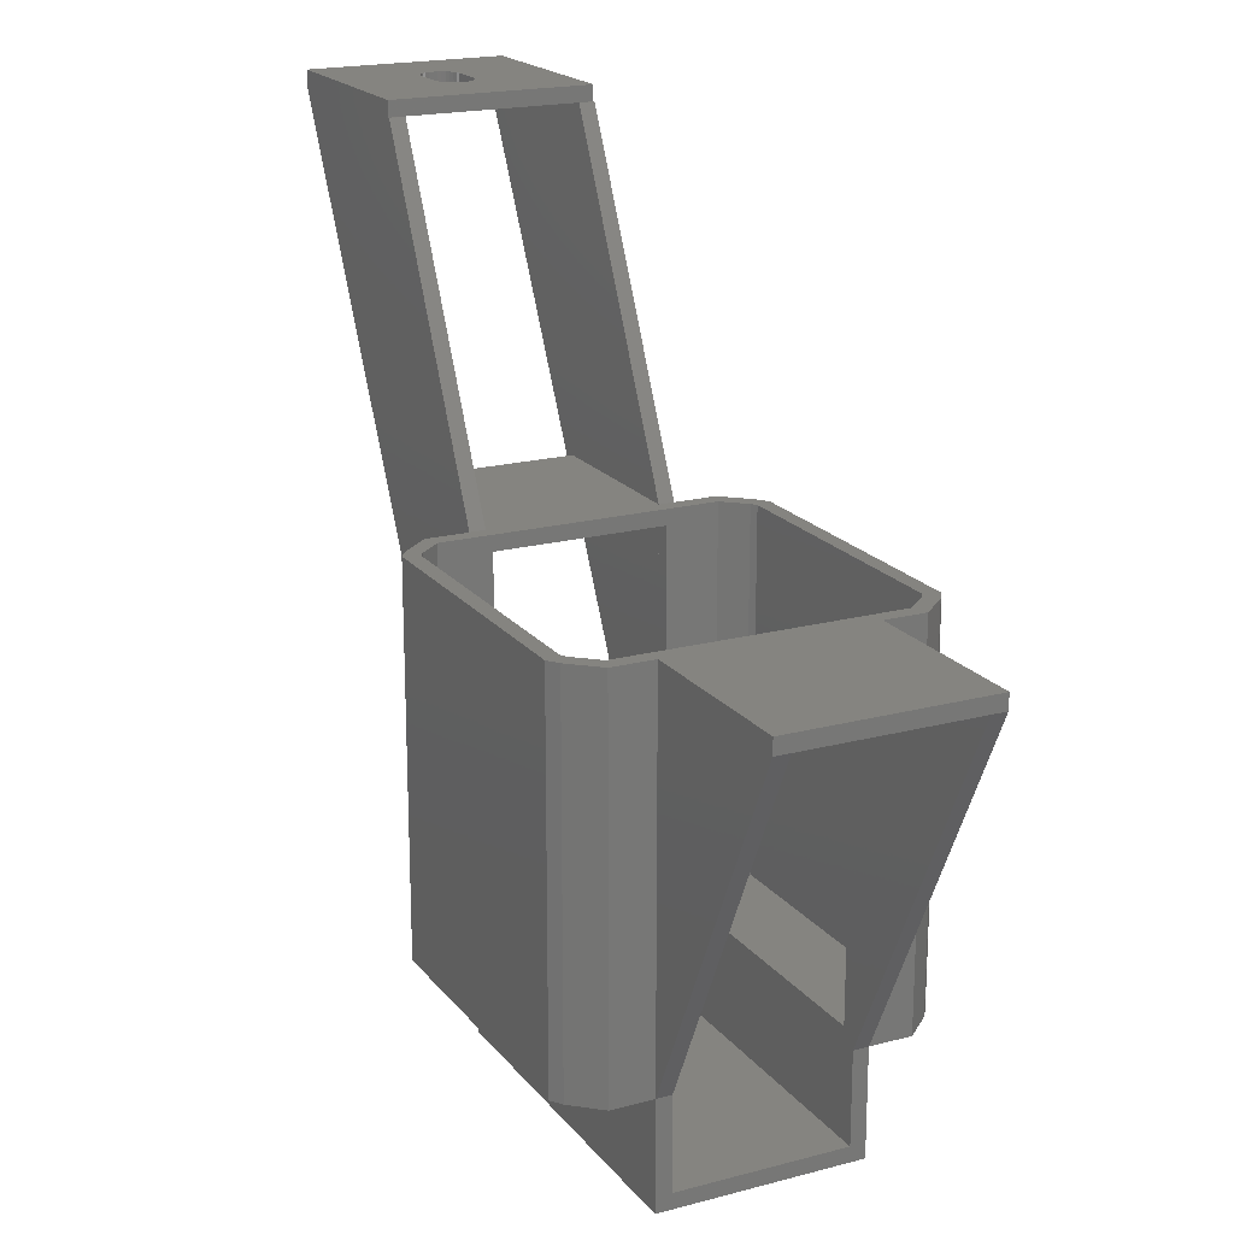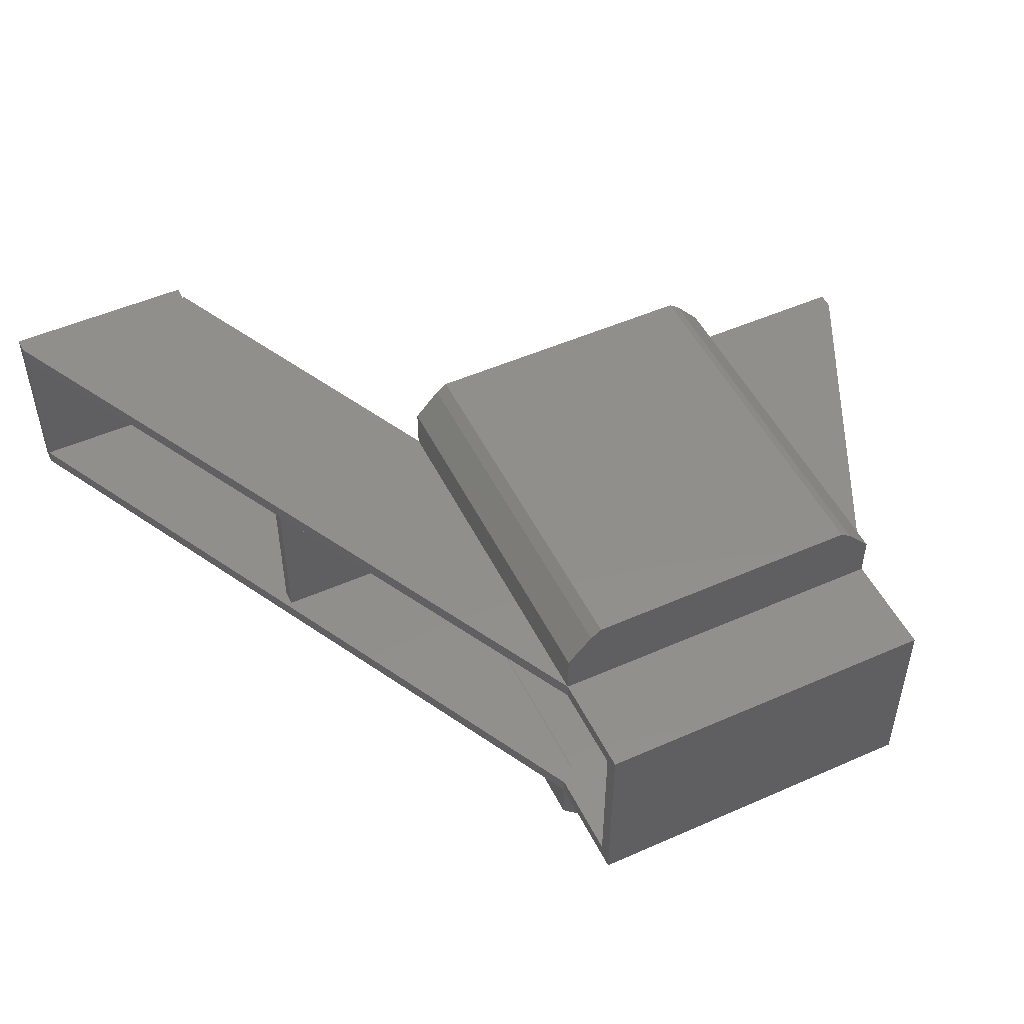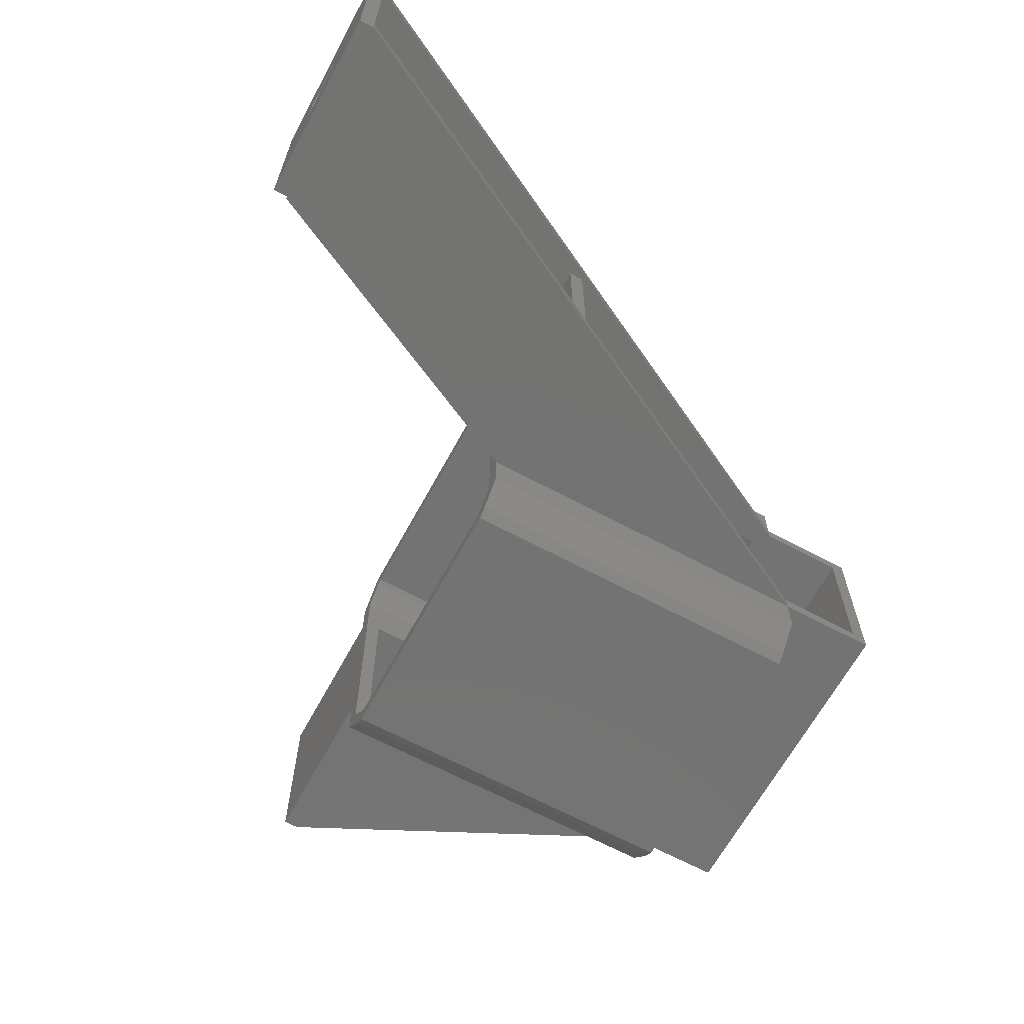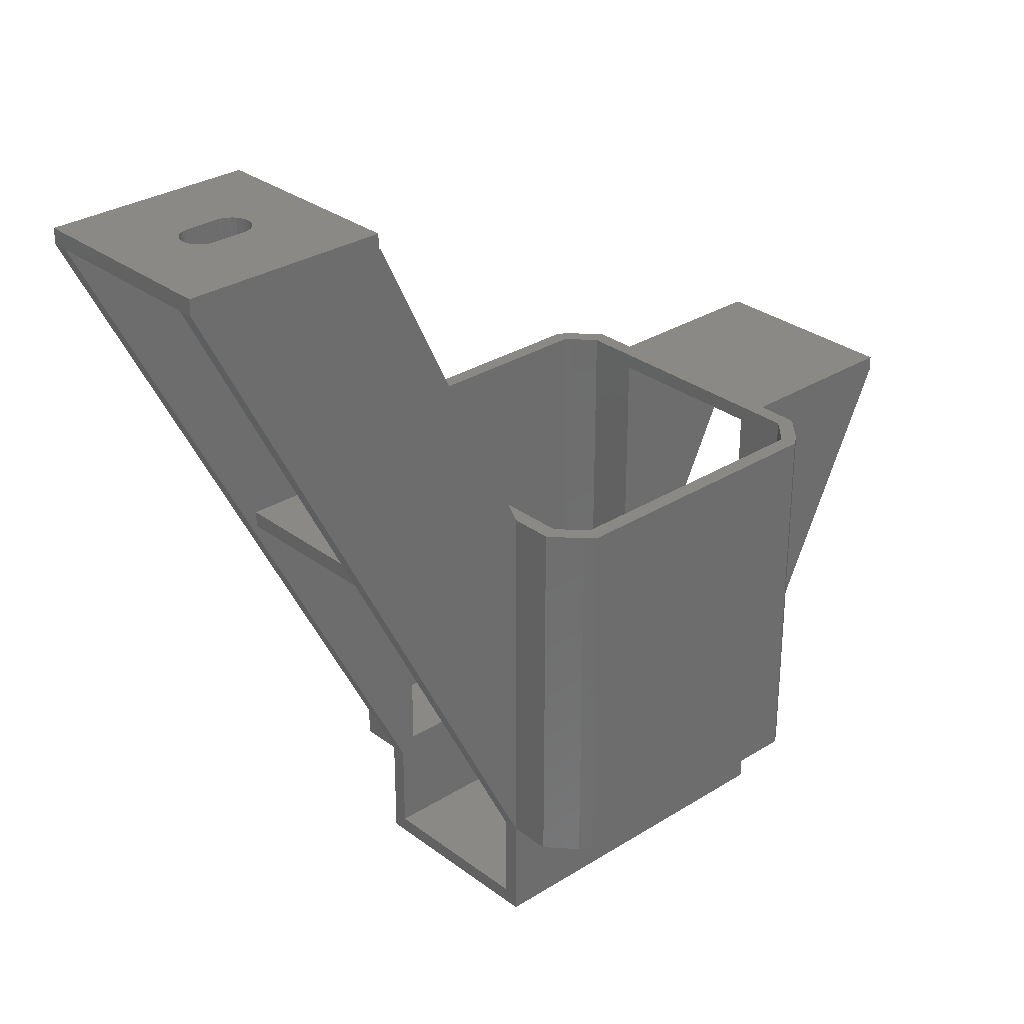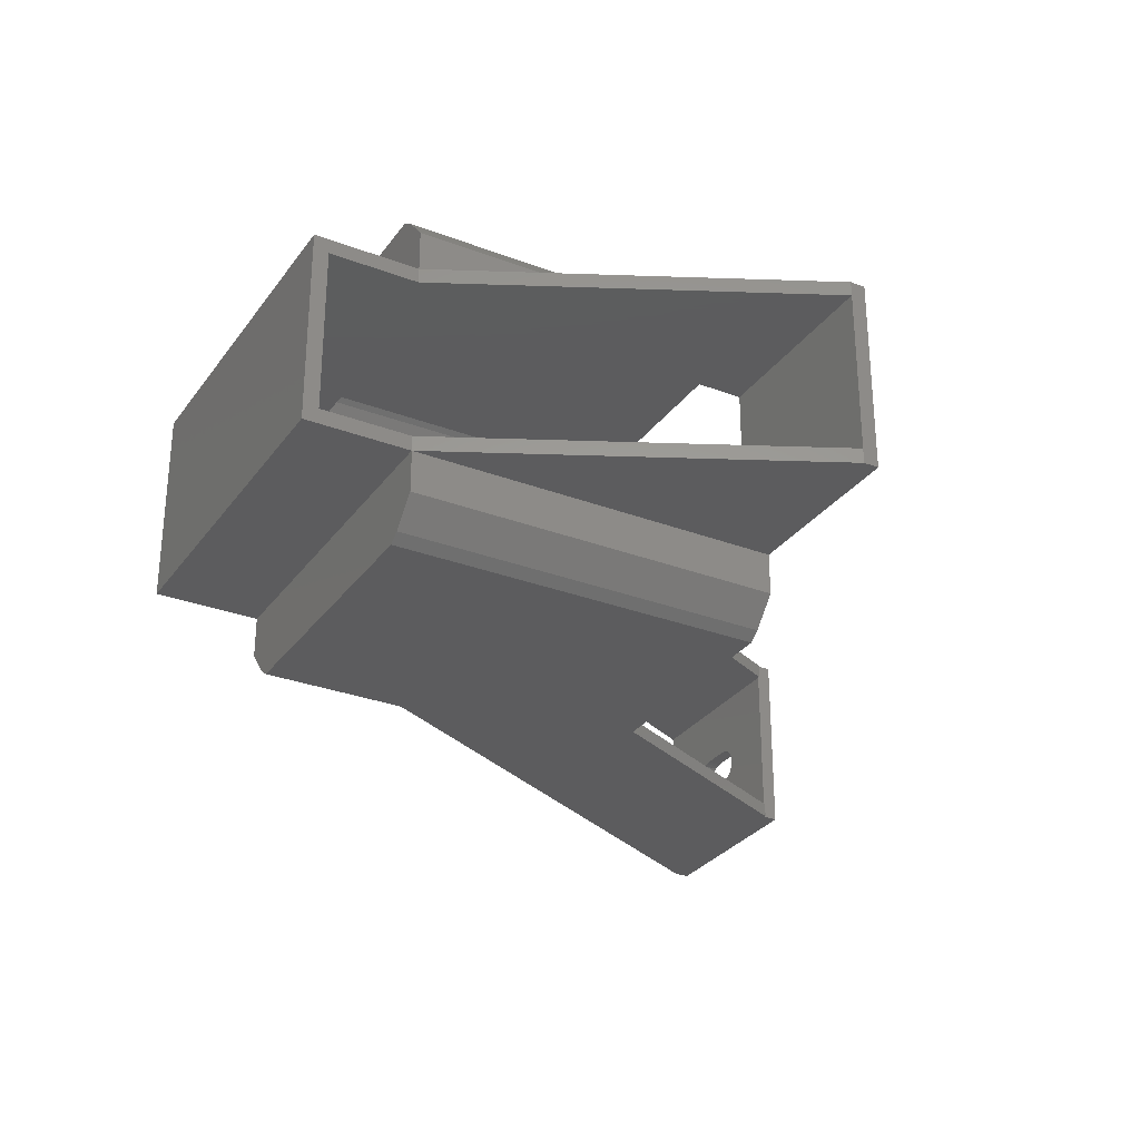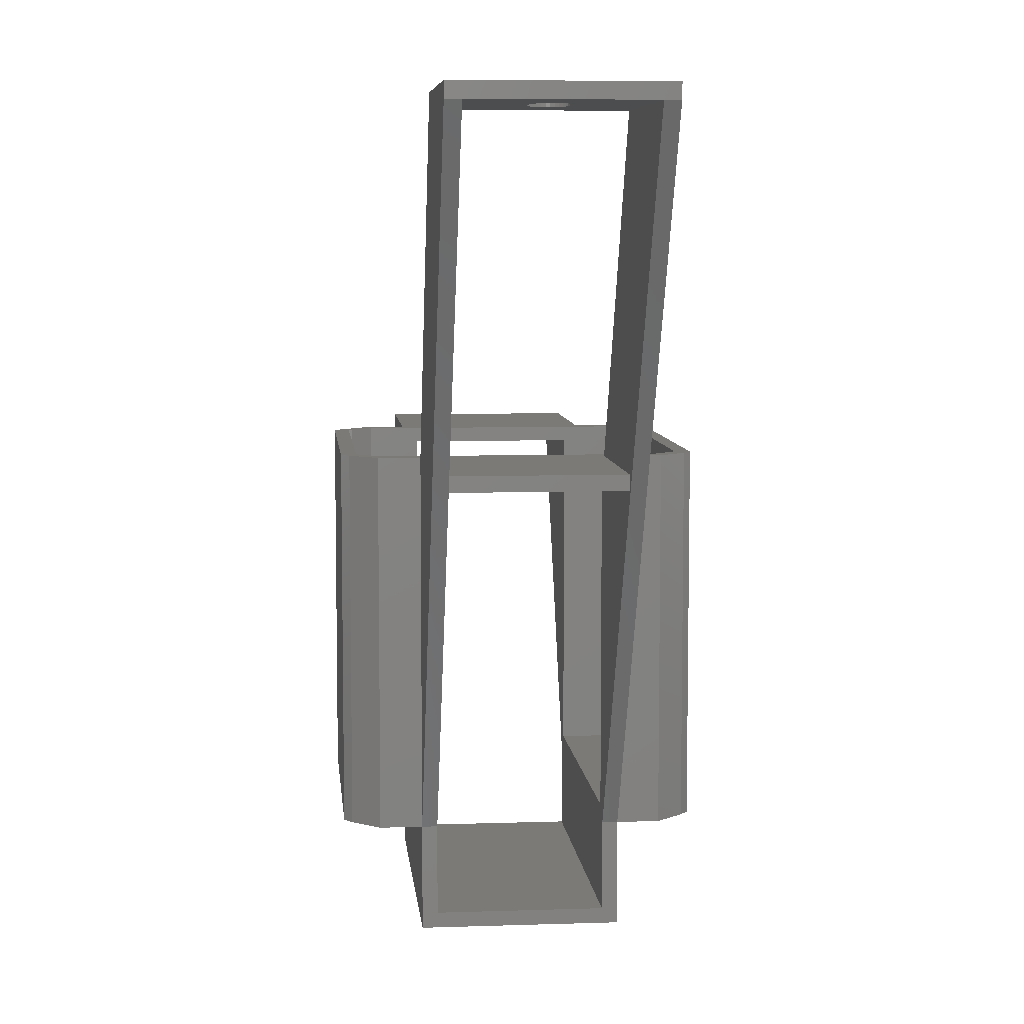
<metadata>
{"format":"stl","ext":"stl","renderer":"f3d","projection":"perspective","resolution":1024,"background":"white","views":[{"elev":19.3,"azim":-116.5,"up":"+Z"},{"elev":50.5,"azim":154.2,"up":"+Y"},{"elev":-65.1,"azim":61.6,"up":"+Y"},{"elev":29.9,"azim":137.5,"up":"+Z"},{"elev":-29.8,"azim":-119.1,"up":"+Y"},{"elev":7.0,"azim":84.5,"up":"+Z"}]}
</metadata>
<code>
# stl→obj: 186 verts, 388 faces
v 59.25 2.486 92.5
v 59.25 2.5 94.5
v 59.25 2.5 92.5
v 59.25 2.486 94.5
v 59.25 -2.5 92.5
v 59.25 -2.486 94.5
v 59.25 -2.486 92.5
v 59.25 -2.5 94.5
v 55.25 -2.486 94.5
v 54.99 -2.486 94.5
v 55.25 -2.5 94.5
v 70.25 13 94.5
v 61.75 0 94.5
v 70.25 -13 94.5
v 61.7 0.5198 94.5
v 61.53 1.017 94.5
v 61.27 1.469 94.5
v 60.92 1.858 94.5
v 60.5 2.165 94.5
v 60.02 2.378 94.5
v 59.51 2.486 94.5
v 55.25 2.5 94.5
v 54.99 2.486 94.5
v 55.25 2.486 94.5
v 44.25 13 94.5
v 54.48 2.378 94.5
v 52.8 0.5198 94.5
v 52.75 0 94.5
v 52.97 1.017 94.5
v 53.23 1.469 94.5
v 53.58 1.858 94.5
v 54 2.165 94.5
v 61.7 -0.5198 94.5
v 61.53 -1.017 94.5
v 61.27 -1.469 94.5
v 60.92 -1.858 94.5
v 60.5 -2.165 94.5
v 60.02 -2.378 94.5
v 59.51 -2.486 94.5
v 44.25 -13 94.5
v 54.48 -2.378 94.5
v 54 -2.165 94.5
v 52.8 -0.5198 94.5
v 52.97 -1.017 94.5
v 53.58 -1.858 94.5
v 53.23 -1.469 94.5
v 55.25 2.486 92.5
v 54.99 2.486 92.5
v 55.25 2.5 92.5
v 70.25 -11 92.5
v 61.75 0 92.5
v 70.25 11 92.5
v 61.7 -0.5198 92.5
v 61.53 -1.017 92.5
v 61.27 -1.469 92.5
v 60.92 -1.858 92.5
v 60.5 -2.165 92.5
v 60.02 -2.378 92.5
v 59.51 -2.486 92.5
v 55.25 -2.5 92.5
v 54.99 -2.486 92.5
v 55.25 -2.486 92.5
v 44.25 -11 92.5
v 54.48 -2.378 92.5
v 52.8 -0.5198 92.5
v 52.75 0 92.5
v 52.97 -1.017 92.5
v 53.23 -1.469 92.5
v 53.58 -1.858 92.5
v 54 -2.165 92.5
v 70.25 -13 92.5
v 70.25 13 92.5
v 61.7 0.5198 92.5
v 61.53 1.017 92.5
v 61.27 1.469 92.5
v 60.92 1.858 92.5
v 60.5 2.165 92.5
v 60.02 2.378 92.5
v 59.51 2.486 92.5
v 44.25 11 92.5
v 54.48 2.378 92.5
v 54 2.165 92.5
v 52.8 0.5198 92.5
v 52.97 1.017 92.5
v 53.58 1.858 92.5
v 53.23 1.469 92.5
v 43.96 -11 92.5
v 44.25 -13 92.5
v 43.96 -13 92.5
v 43.96 13 92.5
v 44.25 13 92.5
v 43.96 11 92.5
v 23.15 13 49
v 23.15 13 47
v 23.15 13 0
v 23.15 -13 49
v 23.15 -13 47
v 23.15 -13 0
v 23.15 -11 47
v 23.15 18.51 49
v 23.15 18.51 0
v 23.15 11 47
v 23.15 11 -11.75
v 23.15 13 -13.75
v 23.15 -11 -11.75
v 23.15 -13 -13.75
v 23.15 -18.51 49
v 23.15 -18.51 0
v -23.15 13 -13.75
v -23.15 11 -11.75
v -23.15 13 0
v -23.15 -11 -11.75
v -23.15 -13 -13.75
v -23.15 -13 0
v -23.15 -11 0
v -23.15 11 0
v -23.15 -18.51 0
v -23.15 -13 49
v -23.15 -18.51 49
v -23.15 18.51 49
v -23.15 18.51 0
v -23.15 13 49
v 18.47 23.15 0
v -18.47 23.15 49
v 18.47 23.15 49
v -18.47 23.15 0
v -18.47 -23.15 0
v 18.47 -23.15 49
v -18.47 -23.15 49
v 18.47 -23.15 0
v -19.91 22.11 49
v -19.91 22.11 0
v 19.91 22.11 0
v 19.91 22.11 49
v 19.91 -22.11 49
v 19.91 -22.11 0
v -46.3 13 49
v -46.3 -13 49
v 21.15 17.76 49
v 23.15 11 49
v 23.15 -11 49
v 21.15 -17.76 49
v 18.57 20.62 49
v 17.84 21.15 49
v -17.84 21.15 49
v -18.57 20.62 49
v -21.15 17.76 49
v 46.3 -11 49
v 46.3 11 49
v 18.57 -20.62 49
v 17.84 -21.15 49
v -17.84 -21.15 49
v -19.91 -22.11 49
v -18.57 -20.62 49
v -21.15 -17.76 49
v -19.91 -22.11 0
v 46.3 11 47
v 46.3 -11 47
v -46.3 -11 47
v -46.3 -13 47
v -46.3 11 47
v -46.3 13 47
v -23.15 11 47
v -23.15 -11 47
v 21.15 -11 2
v 21.15 -17.76 2
v 21.15 -11 47
v 21.15 11 47
v 21.15 17.76 2
v 21.15 11 2
v 18.57 20.62 2
v 17.84 21.15 2
v -17.84 21.15 2
v -21.15 11 2
v -18.57 20.62 2
v -21.15 17.76 2
v 18.57 -20.62 2
v 17.84 -21.15 2
v -17.84 -21.15 2
v -21.15 -11 2
v -18.57 -20.62 2
v -21.15 -17.76 2
v -21.15 11 47
v -21.15 -11 47
v 23.15 11 0
v 23.15 -11 0
f 1 2 3
f 2 1 4
f 5 6 7
f 6 5 8
f 9 10 11
f 12 13 14
f 12 15 13
f 12 16 15
f 12 17 16
f 12 18 17
f 12 19 18
f 12 20 19
f 12 21 20
f 12 2 21
f 12 22 2
f 22 23 24
f 25 22 12
f 22 25 23
f 23 25 26
f 27 25 28
f 29 25 27
f 30 25 29
f 31 25 30
f 32 25 31
f 26 25 32
f 33 14 13
f 34 14 33
f 35 14 34
f 36 14 35
f 37 14 36
f 38 14 37
f 39 14 38
f 8 39 6
f 39 8 14
f 11 14 8
f 40 11 10
f 40 10 41
f 40 41 42
f 40 28 25
f 28 40 43
f 43 40 44
f 11 40 14
f 45 40 42
f 46 40 45
f 44 40 46
f 21 2 4
f 47 48 49
f 50 51 52
f 50 53 51
f 50 54 53
f 50 55 54
f 50 56 55
f 50 57 56
f 50 58 57
f 50 59 58
f 50 5 59
f 50 60 5
f 60 61 62
f 63 60 50
f 60 63 61
f 61 63 64
f 65 63 66
f 67 63 65
f 68 63 67
f 69 63 68
f 70 63 69
f 64 63 70
f 71 50 72
f 52 72 50
f 73 52 51
f 74 52 73
f 75 52 74
f 76 52 75
f 77 52 76
f 78 52 77
f 79 52 78
f 3 79 1
f 79 3 52
f 49 52 3
f 80 49 48
f 80 48 81
f 80 81 82
f 80 66 63
f 66 80 83
f 83 80 84
f 49 80 52
f 85 80 82
f 86 80 85
f 84 80 86
f 59 5 7
f 87 88 63
f 88 87 89
f 90 80 91
f 80 90 92
f 24 49 22
f 49 24 47
f 11 62 9
f 62 11 60
f 49 2 22
f 2 49 3
f 5 11 8
f 11 5 60
f 62 10 9
f 10 62 61
f 85 32 31
f 32 85 82
f 81 23 26
f 23 81 48
f 30 85 31
f 85 30 86
f 64 42 41
f 42 64 70
f 61 41 10
f 41 61 64
f 27 84 29
f 84 27 83
f 48 24 23
f 24 48 47
f 82 26 32
f 26 82 81
f 44 65 43
f 65 44 67
f 46 67 44
f 67 46 68
f 43 66 28
f 66 43 65
f 45 68 46
f 68 45 69
f 28 83 27
f 83 28 66
f 70 45 42
f 45 70 69
f 29 86 30
f 86 29 84
f 73 16 74
f 16 73 15
f 51 15 73
f 15 51 13
f 74 17 75
f 17 74 16
f 54 33 53
f 33 54 34
f 56 37 36
f 37 56 57
f 58 39 38
f 39 58 59
f 78 19 20
f 19 78 77
f 53 13 51
f 13 53 33
f 75 18 76
f 18 75 17
f 1 21 4
f 21 1 79
f 56 35 55
f 35 56 36
f 57 38 37
f 38 57 58
f 55 34 54
f 34 55 35
f 79 20 21
f 20 79 78
f 77 18 19
f 18 77 76
f 59 6 39
f 6 59 7
f 14 72 12
f 72 14 71
f 80 25 91
f 63 25 80
f 40 63 88
f 63 40 25
f 12 72 25
f 72 91 25
f 93 91 72
f 91 93 90
f 72 94 93
f 94 72 95
f 88 14 40
f 71 14 88
f 96 88 89
f 88 96 71
f 97 71 96
f 71 97 98
f 98 99 97
f 94 100 93
f 100 94 101
f 94 95 101
f 102 95 94
f 95 102 103
f 95 103 104
f 105 104 103
f 99 98 105
f 105 106 104
f 106 105 98
f 107 97 96
f 108 97 107
f 97 108 98
f 109 110 111
f 109 112 110
f 113 112 109
f 114 112 113
f 112 114 115
f 111 110 116
f 117 118 114
f 118 117 119
f 111 120 121
f 120 111 122
f 123 124 125
f 124 123 126
f 127 128 129
f 128 127 130
f 121 131 132
f 131 121 120
f 126 131 124
f 131 126 132
f 100 133 134
f 133 100 101
f 135 108 107
f 108 135 136
f 133 125 134
f 125 133 123
f 137 118 122
f 118 137 138
f 139 93 100
f 93 139 140
f 140 139 141
f 142 141 139
f 141 142 96
f 134 139 100
f 134 143 139
f 144 134 125
f 134 144 143
f 125 145 144
f 124 145 125
f 131 145 124
f 145 131 146
f 131 147 146
f 122 147 120
f 120 147 131
f 140 148 149
f 148 140 141
f 96 142 107
f 142 135 107
f 150 135 142
f 151 135 150
f 135 151 128
f 152 128 151
f 152 129 128
f 153 152 154
f 152 153 129
f 155 153 154
f 147 122 155
f 118 155 122
f 119 155 118
f 155 119 153
f 130 135 128
f 135 130 136
f 136 98 108
f 130 98 136
f 127 98 130
f 114 127 156
f 114 156 117
f 127 114 98
f 95 133 101
f 95 123 133
f 95 126 123
f 111 126 95
f 126 111 132
f 132 111 121
f 156 119 117
f 119 156 153
f 156 129 153
f 129 156 127
f 113 104 106
f 104 113 109
f 104 111 95
f 111 104 109
f 113 98 114
f 98 113 106
f 148 157 149
f 157 148 158
f 159 160 161
f 162 161 160
f 159 163 164
f 163 159 161
f 99 157 158
f 157 99 102
f 160 137 162
f 137 160 138
f 122 162 137
f 162 122 111
f 138 160 118
f 118 160 114
f 163 161 116
f 116 162 111
f 162 116 161
f 115 159 164
f 114 159 115
f 159 114 160
f 165 166 167
f 168 169 170
f 169 168 139
f 167 139 168
f 167 142 139
f 142 167 166
f 171 170 169
f 172 170 171
f 173 170 172
f 174 173 175
f 174 175 176
f 173 174 170
f 165 177 166
f 165 178 177
f 165 179 178
f 180 179 165
f 179 180 181
f 181 180 182
f 147 183 176
f 147 184 183
f 155 184 147
f 182 184 155
f 184 182 180
f 176 183 174
f 173 144 145
f 144 173 172
f 178 152 151
f 152 178 179
f 175 145 146
f 145 175 173
f 179 154 152
f 154 179 181
f 169 143 171
f 143 169 139
f 177 151 150
f 151 177 178
f 147 175 146
f 175 147 176
f 177 142 166
f 142 177 150
f 172 143 144
f 143 172 171
f 154 182 155
f 182 154 181
f 167 102 99
f 102 167 168
f 163 174 183
f 110 174 116
f 116 174 163
f 170 102 168
f 174 110 170
f 170 103 102
f 103 170 110
f 99 165 167
f 112 180 165
f 105 165 99
f 112 165 105
f 180 112 115
f 180 164 184
f 164 180 115
f 164 183 184
f 183 164 163
f 110 105 103
f 105 110 112
f 52 95 72
f 95 52 185
f 102 185 157
f 149 80 92
f 149 92 140
f 80 149 52
f 157 52 149
f 52 157 185
f 185 94 95
f 94 185 102
f 140 90 93
f 90 140 92
f 71 186 50
f 186 71 98
f 148 63 50
f 63 148 87
f 50 158 148
f 158 186 99
f 186 158 50
f 87 148 141
f 98 99 186
f 99 98 97
f 96 87 141
f 87 96 89

</code>
